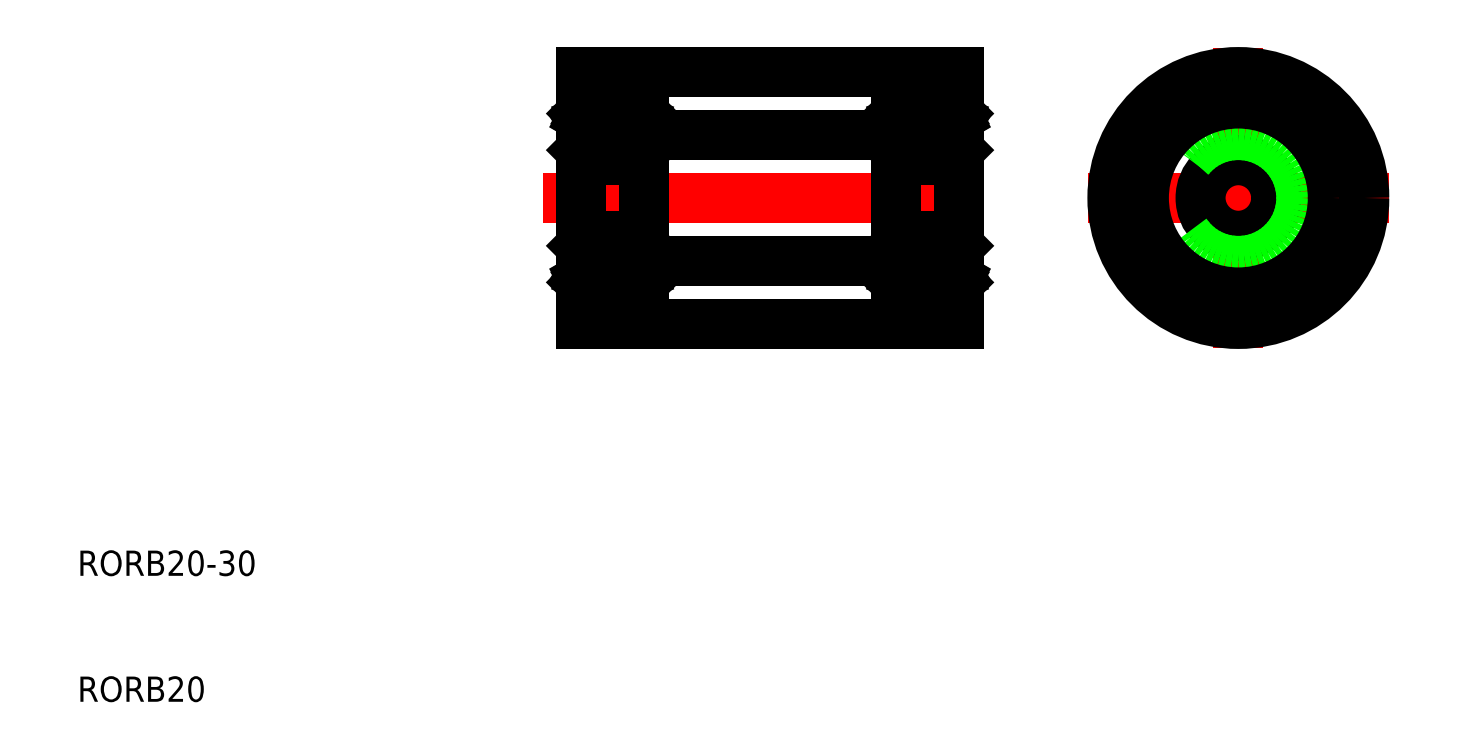
<metadata>
{"format":"dxf","ext":"dxf","renderer":"ezdxf+matplotlib","layout":"modelspace","background":"white","min_lineweight":24,"dpi":150}
</metadata>
<code>
0
SECTION
2
ENTITIES
0
LINE
8
CENTER
10
47
20
50
30
0
11
83
21
50
31
0
0
LINE
8
0
10
50
20
40
30
0
11
80
21
40
31
0
0
LINE
8
0
10
50
20
60
30
0
11
80
21
60
31
0
0
LINE
8
0
10
50
20
50
30
0
11
50
21
60
31
0
0
TEXT
8
0
10
10
20
10
30
0
40
2
1
RORB20
0
TEXT
8
0
10
10
20
20
30
0
40
2
1
RORB20-30
0
LINE
8
0
10
75
20
55
30
0
11
55
21
55
31
0
0
LINE
8
0
10
75
20
45
30
0
11
55
21
45
31
0
0
LINE
8
0
10
50
20
50
30
0
11
50
21
40
31
0
0
LINE
8
0
10
80
20
60
30
0
11
80
21
50
31
0
0
LINE
8
0
10
80
20
40
30
0
11
80
21
50
31
0
0
ARC
8
0
10
54.8
20
57.3
30
0
40
0.2
50
0
51
90
0
LINE
8
0
10
54.69
20
56.31
30
0
11
54.55
21
56.55
31
0
0
LINE
8
0
10
54.84
20
56.35
30
0
11
54.64
21
56.69
31
0
0
LINE
8
0
10
54.67
20
56.74
30
0
11
54.75
21
56.6
31
0
0
ARC
8
0
10
54.75
20
56.3
30
0
40
0.1
50
360
51
30
0
ARC
8
0
10
54.6
20
56.26
30
0
40
0.1
50
360
51
30
0
LINE
8
0
10
54.75
20
56.6
30
0
11
54.9
21
56.6
31
0
0
LINE
8
0
10
54.9
20
56.6
30
0
11
55
21
56.7
31
0
0
LINE
8
0
10
54.7
20
56.12
30
0
11
54.85
21
56.06
31
0
0
LINE
8
0
10
54.7
20
56.26
30
0
11
54.7
21
56.12
31
0
0
LINE
8
0
10
54.85
20
56.3
30
0
11
54.85
21
56.06
31
0
0
LINE
8
0
10
54.9
20
53.9
30
0
11
55
21
53.8
31
0
0
ARC
8
0
10
54.65
20
54.3
30
0
40
0.2
50
270
51
360
0
ARC
8
0
10
54.8
20
53.2
30
0
40
0.2
50
270
51
0
0
LINE
8
0
10
54.7
20
55.72
30
0
11
54.7
21
54.25
31
0
0
LINE
8
0
10
54.85
20
55.81
30
0
11
54.85
21
54.3
31
0
0
LINE
8
0
10
54.9
20
46.1
30
0
11
55
21
46.2
31
0
0
ARC
8
0
10
54.65
20
45.7
30
0
40
0.2
50
0.00032
51
90
0
LINE
8
0
10
54.9
20
43.4
30
0
11
55
21
43.3
31
0
0
LINE
8
0
10
54.75
20
43.4
30
0
11
54.9
21
43.4
31
0
0
LINE
8
0
10
54.7
20
43.74
30
0
11
54.7
21
43.88
31
0
0
ARC
8
0
10
54.6
20
43.74
30
0
40
0.1
50
330
51
0.0006
0
ARC
8
0
10
54.75
20
43.7
30
0
40
0.1
50
330
51
0.0006
0
LINE
8
0
10
54.67
20
43.26
30
0
11
54.75
21
43.4
31
0
0
LINE
8
0
10
54.84
20
43.65
30
0
11
54.64
21
43.31
31
0
0
LINE
8
0
10
54.69
20
43.69
30
0
11
54.55
21
43.45
31
0
0
LINE
8
0
10
54.7
20
43.88
30
0
11
54.85
21
43.94
31
0
0
LINE
8
0
10
54.85
20
43.7
30
0
11
54.85
21
43.94
31
0
0
LINE
8
0
10
54.85
20
44.19
30
0
11
54.85
21
45.7
31
0
0
LINE
8
0
10
54.7
20
44.28
30
0
11
54.7
21
45.75
31
0
0
ARC
8
0
10
54.8
20
46.8
30
0
40
0.2
50
0
51
90
0
ARC
8
0
10
54.8
20
42.7
30
0
40
0.2
50
270
51
0
0
LINE
8
0
10
55
20
50
30
0
11
55
21
42.7
31
0
0
LINE
8
0
10
55
20
50
30
0
11
55
21
57.3
31
0
0
LINE
8
0
10
54.1
20
56.1
30
0
11
54.2
21
56.2
31
0
0
LINE
8
0
10
53.33
20
56.1
30
0
11
54.1
21
56.1
31
0
0
LINE
8
0
10
54.2
20
56.62
30
0
11
54.2
21
56.2
31
0
0
LINE
8
0
10
54.2
20
56.53
30
0
11
54.2
21
56.01
31
0
0
LINE
8
0
10
54.35
20
56.53
30
0
11
54.35
21
56.1
31
0
0
ARC
8
0
10
50.2
20
57.3
30
0
40
0.2
50
90
51
180
0
ARC
8
0
10
50.4
20
56.26
30
0
40
0.1
50
150
51
180
0
ARC
8
0
10
50.25
20
56.3
30
0
40
0.1
50
150
51
180
0
LINE
8
0
10
50.33
20
56.74
30
0
11
50.25
21
56.6
31
0
0
ARC
8
0
10
50.55
20
56.62
30
0
40
0.25
50
360
51
150
0
ARC
8
0
10
50.55
20
56.53
30
0
40
0.1
50
0
51
167.1
0
LINE
8
0
10
50.16
20
56.35
30
0
11
50.36
21
56.69
31
0
0
LINE
8
0
10
50.31
20
56.31
30
0
11
50.45
21
56.55
31
0
0
ARC
8
0
10
50.55
20
56.53
30
0
40
0.25
50
0
51
139.2
0
LINE
8
0
10
50.65
20
56.1
30
0
11
50.15
21
55.81
31
0
0
LINE
8
0
10
50.8
20
56.01
30
0
11
50.3
21
55.72
31
0
0
LINE
8
0
10
50.3
20
56.12
30
0
11
50.15
21
56.06
31
0
0
LINE
8
0
10
50.9
20
56.1
30
0
11
50.8
21
56.2
31
0
0
LINE
8
0
10
50.65
20
56.53
30
0
11
50.65
21
56.1
31
0
0
LINE
8
0
10
50.8
20
56.53
30
0
11
50.8
21
56.01
31
0
0
LINE
8
0
10
50.15
20
56.3
30
0
11
50.15
21
56.06
31
0
0
LINE
8
0
10
50.3
20
56.26
30
0
11
50.3
21
56.12
31
0
0
LINE
8
0
10
50.8
20
56.62
30
0
11
50.8
21
56.2
31
0
0
LINE
8
0
10
50.1
20
56.6
30
0
11
50
21
56.7
31
0
0
LINE
8
0
10
50.25
20
56.6
30
0
11
50.1
21
56.6
31
0
0
LINE
8
0
10
51.67
20
56.1
30
0
11
50.9
21
56.1
31
0
0
LINE
8
0
10
54
20
54.4
30
0
11
54.1
21
54.3
31
0
0
LINE
8
0
10
53.33
20
54.4
30
0
11
54
21
54.4
31
0
0
ARC
8
0
10
54.2
20
54
30
0
40
0.1
50
180
51
270
0
LINE
8
0
10
54.45
20
54.25
30
0
11
54.45
21
54.1
31
0
0
LINE
8
0
10
54.1
20
54.3
30
0
11
54.1
21
54
31
0
0
LINE
8
0
10
51
20
54.4
30
0
11
50.9
21
54.3
31
0
0
LINE
8
0
10
50.55
20
54.25
30
0
11
50.3
21
54.25
31
0
0
LINE
8
0
10
50.55
20
54.1
30
0
11
50.35
21
54.1
31
0
0
ARC
8
0
10
50.8
20
54
30
0
40
0.1
50
270
51
0
0
LINE
8
0
10
50.55
20
54.25
30
0
11
50.55
21
54.1
31
0
0
LINE
8
0
10
50.9
20
54.3
30
0
11
50.9
21
54
31
0
0
LINE
8
0
10
50.1
20
53.9
30
0
11
50
21
53.8
31
0
0
LINE
8
0
10
50
20
53.65
30
0
11
50
21
53.65
31
0
0
LINE
8
0
10
50.8
20
53.9
30
0
11
50.1
21
53.9
31
0
0
ARC
8
0
10
50.35
20
54.3
30
0
40
0.2
50
180
51
270
0
LINE
8
0
10
50
20
51.83
30
0
11
50
21
51.83
31
0
0
ARC
8
0
10
50.2
20
53.2
30
0
40
0.2
50
180
51
270
0
LINE
8
0
10
51.67
20
54.4
30
0
11
51
21
54.4
31
0
0
LINE
8
0
10
50.15
20
55.81
30
0
11
50.15
21
54.3
31
0
0
LINE
8
0
10
50.3
20
55.72
30
0
11
50.3
21
54.25
31
0
0
CIRCLE
8
0
10
52.5
20
55.25
30
0
40
1.191
0
ARC
8
0
10
54.2
20
46
30
0
40
0.1
50
90
51
180
0
LINE
8
0
10
54.45
20
45.75
30
0
11
54.45
21
45.9
31
0
0
LINE
8
0
10
54
20
45.6
30
0
11
54.1
21
45.7
31
0
0
LINE
8
0
10
53.33
20
45.6
30
0
11
54
21
45.6
31
0
0
LINE
8
0
10
54.1
20
45.7
30
0
11
54.1
21
46
31
0
0
LINE
8
0
10
53.33
20
43.9
30
0
11
54.1
21
43.9
31
0
0
LINE
8
0
10
54.2
20
43.38
30
0
11
54.2
21
43.8
31
0
0
LINE
8
0
10
54.35
20
43.48
30
0
11
54.35
21
43.9
31
0
0
LINE
8
0
10
54.2
20
43.48
30
0
11
54.2
21
43.99
31
0
0
LINE
8
0
10
54.1
20
43.9
30
0
11
54.2
21
43.8
31
0
0
ARC
8
0
10
50.8
20
46
30
0
40
0.1
50
0
51
90
0
LINE
8
0
10
51
20
45.6
30
0
11
50.9
21
45.7
31
0
0
LINE
8
0
10
50.55
20
45.75
30
0
11
50.3
21
45.75
31
0
0
LINE
8
0
10
50.55
20
45.9
30
0
11
50.35
21
45.9
31
0
0
LINE
8
0
10
50.55
20
45.75
30
0
11
50.55
21
45.9
31
0
0
LINE
8
0
10
50.9
20
45.7
30
0
11
50.9
21
46
31
0
0
LINE
8
0
10
50.1
20
46.1
30
0
11
50
21
46.2
31
0
0
ARC
8
0
10
50.35
20
45.7
30
0
40
0.2
50
90
51
180
0
LINE
8
0
10
50.8
20
46.1
30
0
11
50.1
21
46.1
31
0
0
LINE
8
0
10
50.8
20
43.99
30
0
11
50.3
21
44.28
31
0
0
LINE
8
0
10
50.65
20
43.9
30
0
11
50.15
21
44.19
31
0
0
LINE
8
0
10
50.8
20
43.38
30
0
11
50.8
21
43.8
31
0
0
LINE
8
0
10
50.31
20
43.69
30
0
11
50.45
21
43.45
31
0
0
LINE
8
0
10
50.16
20
43.65
30
0
11
50.36
21
43.31
31
0
0
ARC
8
0
10
50.55
20
43.48
30
0
40
0.1
50
192.9
51
0
0
ARC
8
0
10
50.55
20
43.38
30
0
40
0.25
50
210
51
0.00044
0
LINE
8
0
10
50.33
20
43.26
30
0
11
50.25
21
43.4
31
0
0
ARC
8
0
10
50.25
20
43.7
30
0
40
0.1
50
180
51
210
0
ARC
8
0
10
50.4
20
43.74
30
0
40
0.1
50
180
51
210
0
LINE
8
0
10
50.3
20
43.74
30
0
11
50.3
21
43.88
31
0
0
ARC
8
0
10
50.55
20
43.48
30
0
40
0.25
50
220.8
51
0
0
LINE
8
0
10
50.15
20
43.7
30
0
11
50.15
21
43.94
31
0
0
LINE
8
0
10
50.3
20
43.88
30
0
11
50.15
21
43.94
31
0
0
LINE
8
0
10
50.9
20
43.9
30
0
11
50.8
21
43.8
31
0
0
LINE
8
0
10
50.8
20
43.48
30
0
11
50.8
21
43.99
31
0
0
LINE
8
0
10
50.65
20
43.48
30
0
11
50.65
21
43.9
31
0
0
LINE
8
0
10
50.1
20
43.4
30
0
11
50
21
43.3
31
0
0
LINE
8
0
10
50.25
20
43.4
30
0
11
50.1
21
43.4
31
0
0
LINE
8
0
10
50.3
20
44.28
30
0
11
50.3
21
45.75
31
0
0
LINE
8
0
10
50.15
20
44.19
30
0
11
50.15
21
45.7
31
0
0
CIRCLE
8
0
10
52.5
20
44.75
30
0
40
1.191
0
LINE
8
0
10
51.67
20
45.6
30
0
11
51
21
45.6
31
0
0
LINE
8
0
10
51.67
20
43.9
30
0
11
50.9
21
43.9
31
0
0
ARC
8
0
10
50.2
20
46.8
30
0
40
0.2
50
90
51
180
0
ARC
8
0
10
50.2
20
42.7
30
0
40
0.2
50
180
51
270
0
LINE
8
0
10
50
20
50
30
0
11
50
21
42.7
31
0
0
LINE
8
0
10
50
20
50
30
0
11
50
21
57.3
31
0
0
ARC
8
0
10
54.45
20
56.53
30
0
40
0.1
50
12.88
51
180
0
ARC
8
0
10
54.45
20
56.62
30
0
40
0.25
50
30
51
180
0
LINE
8
0
10
54.45
20
54.25
30
0
11
54.7
21
54.25
31
0
0
LINE
8
0
10
54.45
20
54.1
30
0
11
54.65
21
54.1
31
0
0
LINE
8
0
10
54.2
20
53.9
30
0
11
54.9
21
53.9
31
0
0
LINE
8
0
10
54.2
20
56.01
30
0
11
54.7
21
55.72
31
0
0
LINE
8
0
10
54.35
20
56.1
30
0
11
54.85
21
55.81
31
0
0
ARC
8
0
10
54.45
20
56.53
30
0
40
0.25
50
40.81
51
180
0
LINE
8
0
10
50.2
20
57.5
30
0
11
54.8
21
57.5
31
0
0
LINE
8
0
10
50.2
20
47
30
0
11
54.8
21
47
31
0
0
LINE
8
0
10
50.2
20
53
30
0
11
54.8
21
53
31
0
0
LINE
8
0
10
54.35
20
43.9
30
0
11
54.85
21
44.19
31
0
0
LINE
8
0
10
54.2
20
43.99
30
0
11
54.7
21
44.28
31
0
0
LINE
8
0
10
54.2
20
46.1
30
0
11
54.9
21
46.1
31
0
0
LINE
8
0
10
54.45
20
45.9
30
0
11
54.65
21
45.9
31
0
0
LINE
8
0
10
54.45
20
45.75
30
0
11
54.7
21
45.75
31
0
0
ARC
8
0
10
54.45
20
43.38
30
0
40
0.25
50
180
51
330
0
ARC
8
0
10
54.45
20
43.48
30
0
40
0.1
50
180
51
347.1
0
LINE
8
0
10
50.2
20
42.5
30
0
11
54.8
21
42.5
31
0
0
ARC
8
0
10
54.45
20
43.48
30
0
40
0.25
50
180
51
319.2
0
ARC
8
0
10
75.55
20
43.48
30
0
40
0.25
50
220.8
51
7e-15
0
LINE
8
0
10
79.8
20
42.5
30
0
11
75.2
21
42.5
31
0
0
ARC
8
0
10
75.55
20
43.48
30
0
40
0.1
50
192.9
51
7e-15
0
ARC
8
0
10
75.55
20
43.38
30
0
40
0.25
50
210
51
0.00044
0
LINE
8
0
10
75.55
20
45.75
30
0
11
75.3
21
45.75
31
0
0
LINE
8
0
10
75.55
20
45.9
30
0
11
75.35
21
45.9
31
0
0
LINE
8
0
10
75.8
20
46.1
30
0
11
75.1
21
46.1
31
0
0
LINE
8
0
10
75.8
20
43.99
30
0
11
75.3
21
44.28
31
0
0
LINE
8
0
10
75.65
20
43.9
30
0
11
75.15
21
44.19
31
0
0
LINE
8
0
10
79.8
20
53
30
0
11
75.2
21
53
31
0
0
LINE
8
0
10
79.8
20
47
30
0
11
75.2
21
47
31
0
0
LINE
8
0
10
79.8
20
57.5
30
0
11
75.2
21
57.5
31
0
0
ARC
8
0
10
75.55
20
56.53
30
0
40
0.25
50
7e-15
51
139.2
0
LINE
8
0
10
75.65
20
56.1
30
0
11
75.15
21
55.81
31
0
0
LINE
8
0
10
75.8
20
56.01
30
0
11
75.3
21
55.72
31
0
0
LINE
8
0
10
75.8
20
53.9
30
0
11
75.1
21
53.9
31
0
0
LINE
8
0
10
75.55
20
54.1
30
0
11
75.35
21
54.1
31
0
0
LINE
8
0
10
75.55
20
54.25
30
0
11
75.3
21
54.25
31
0
0
ARC
8
0
10
75.55
20
56.62
30
0
40
0.25
50
360
51
150
0
ARC
8
0
10
75.55
20
56.53
30
0
40
0.1
50
7e-15
51
167.1
0
LINE
8
0
10
80
20
50
30
0
11
80
21
57.3
31
0
0
LINE
8
0
10
80
20
50
30
0
11
80
21
42.7
31
0
0
ARC
8
0
10
79.8
20
42.7
30
0
40
0.2
50
270
51
7e-15
0
ARC
8
0
10
79.8
20
46.8
30
0
40
0.2
50
7e-15
51
90
0
LINE
8
0
10
78.33
20
43.9
30
0
11
79.1
21
43.9
31
0
0
LINE
8
0
10
78.33
20
45.6
30
0
11
79
21
45.6
31
0
0
CIRCLE
8
0
10
77.5
20
44.75
30
0
40
1.191
0
LINE
8
0
10
79.85
20
44.19
30
0
11
79.85
21
45.7
31
0
0
LINE
8
0
10
79.7
20
44.28
30
0
11
79.7
21
45.75
31
0
0
LINE
8
0
10
79.75
20
43.4
30
0
11
79.9
21
43.4
31
0
0
LINE
8
0
10
79.9
20
43.4
30
0
11
80
21
43.3
31
0
0
LINE
8
0
10
79.35
20
43.48
30
0
11
79.35
21
43.9
31
0
0
LINE
8
0
10
79.2
20
43.48
30
0
11
79.2
21
43.99
31
0
0
LINE
8
0
10
79.1
20
43.9
30
0
11
79.2
21
43.8
31
0
0
LINE
8
0
10
79.7
20
43.88
30
0
11
79.85
21
43.94
31
0
0
LINE
8
0
10
79.85
20
43.7
30
0
11
79.85
21
43.94
31
0
0
ARC
8
0
10
79.45
20
43.48
30
0
40
0.25
50
180
51
319.2
0
LINE
8
0
10
79.7
20
43.74
30
0
11
79.7
21
43.88
31
0
0
ARC
8
0
10
79.6
20
43.74
30
0
40
0.1
50
330
51
0.0006
0
ARC
8
0
10
79.75
20
43.7
30
0
40
0.1
50
330
51
0.0006
0
LINE
8
0
10
79.67
20
43.26
30
0
11
79.75
21
43.4
31
0
0
ARC
8
0
10
79.45
20
43.38
30
0
40
0.25
50
180
51
330
0
ARC
8
0
10
79.45
20
43.48
30
0
40
0.1
50
180
51
347.1
0
LINE
8
0
10
79.84
20
43.65
30
0
11
79.64
21
43.31
31
0
0
LINE
8
0
10
79.69
20
43.69
30
0
11
79.55
21
43.45
31
0
0
LINE
8
0
10
79.2
20
43.38
30
0
11
79.2
21
43.8
31
0
0
LINE
8
0
10
79.35
20
43.9
30
0
11
79.85
21
44.19
31
0
0
LINE
8
0
10
79.2
20
43.99
30
0
11
79.7
21
44.28
31
0
0
LINE
8
0
10
79.2
20
46.1
30
0
11
79.9
21
46.1
31
0
0
ARC
8
0
10
79.65
20
45.7
30
0
40
0.2
50
0.00032
51
90
0
LINE
8
0
10
79.9
20
46.1
30
0
11
80
21
46.2
31
0
0
LINE
8
0
10
79.1
20
45.7
30
0
11
79.1
21
46
31
0
0
LINE
8
0
10
79.45
20
45.75
30
0
11
79.45
21
45.9
31
0
0
LINE
8
0
10
79.45
20
45.9
30
0
11
79.65
21
45.9
31
0
0
LINE
8
0
10
79.45
20
45.75
30
0
11
79.7
21
45.75
31
0
0
LINE
8
0
10
79
20
45.6
30
0
11
79.1
21
45.7
31
0
0
ARC
8
0
10
79.2
20
46
30
0
40
0.1
50
90
51
180
0
LINE
8
0
10
75.9
20
43.9
30
0
11
75.8
21
43.8
31
0
0
LINE
8
0
10
75.8
20
43.48
30
0
11
75.8
21
43.99
31
0
0
LINE
8
0
10
75.65
20
43.48
30
0
11
75.65
21
43.9
31
0
0
LINE
8
0
10
75.8
20
43.38
30
0
11
75.8
21
43.8
31
0
0
LINE
8
0
10
76.67
20
43.9
30
0
11
75.9
21
43.9
31
0
0
LINE
8
0
10
75.9
20
45.7
30
0
11
75.9
21
46
31
0
0
LINE
8
0
10
76.67
20
45.6
30
0
11
76
21
45.6
31
0
0
LINE
8
0
10
76
20
45.6
30
0
11
75.9
21
45.7
31
0
0
LINE
8
0
10
75.55
20
45.75
30
0
11
75.55
21
45.9
31
0
0
ARC
8
0
10
75.8
20
46
30
0
40
0.1
50
7e-15
51
90
0
CIRCLE
8
0
10
77.5
20
55.25
30
0
40
1.191
0
LINE
8
0
10
79.7
20
55.72
30
0
11
79.7
21
54.25
31
0
0
LINE
8
0
10
79.85
20
55.81
30
0
11
79.85
21
54.3
31
0
0
LINE
8
0
10
78.33
20
54.4
30
0
11
79
21
54.4
31
0
0
ARC
8
0
10
79.8
20
53.2
30
0
40
0.2
50
270
51
7e-15
0
LINE
8
0
10
80
20
51.83
30
0
11
80
21
51.83
31
0
0
ARC
8
0
10
79.65
20
54.3
30
0
40
0.2
50
270
51
360
0
LINE
8
0
10
79.2
20
53.9
30
0
11
79.9
21
53.9
31
0
0
LINE
8
0
10
80
20
53.65
30
0
11
80
21
53.65
31
0
0
LINE
8
0
10
79.9
20
53.9
30
0
11
80
21
53.8
31
0
0
LINE
8
0
10
79.1
20
54.3
30
0
11
79.1
21
54
31
0
0
LINE
8
0
10
79.45
20
54.25
30
0
11
79.45
21
54.1
31
0
0
ARC
8
0
10
79.2
20
54
30
0
40
0.1
50
180
51
270
0
LINE
8
0
10
79.45
20
54.1
30
0
11
79.65
21
54.1
31
0
0
LINE
8
0
10
79.45
20
54.25
30
0
11
79.7
21
54.25
31
0
0
LINE
8
0
10
79
20
54.4
30
0
11
79.1
21
54.3
31
0
0
LINE
8
0
10
75.9
20
54.3
30
0
11
75.9
21
54
31
0
0
LINE
8
0
10
75.55
20
54.25
30
0
11
75.55
21
54.1
31
0
0
ARC
8
0
10
75.8
20
54
30
0
40
0.1
50
270
51
7e-15
0
LINE
8
0
10
76.67
20
54.4
30
0
11
76
21
54.4
31
0
0
LINE
8
0
10
76
20
54.4
30
0
11
75.9
21
54.3
31
0
0
LINE
8
0
10
78.33
20
56.1
30
0
11
79.1
21
56.1
31
0
0
LINE
8
0
10
79.75
20
56.6
30
0
11
79.9
21
56.6
31
0
0
LINE
8
0
10
79.9
20
56.6
30
0
11
80
21
56.7
31
0
0
LINE
8
0
10
79.2
20
56.62
30
0
11
79.2
21
56.2
31
0
0
LINE
8
0
10
79.7
20
56.26
30
0
11
79.7
21
56.12
31
0
0
LINE
8
0
10
79.85
20
56.3
30
0
11
79.85
21
56.06
31
0
0
LINE
8
0
10
79.2
20
56.53
30
0
11
79.2
21
56.01
31
0
0
LINE
8
0
10
79.35
20
56.53
30
0
11
79.35
21
56.1
31
0
0
LINE
8
0
10
79.1
20
56.1
30
0
11
79.2
21
56.2
31
0
0
LINE
8
0
10
79.7
20
56.12
30
0
11
79.85
21
56.06
31
0
0
LINE
8
0
10
79.2
20
56.01
30
0
11
79.7
21
55.72
31
0
0
LINE
8
0
10
79.35
20
56.1
30
0
11
79.85
21
55.81
31
0
0
ARC
8
0
10
79.45
20
56.53
30
0
40
0.25
50
40.81
51
180
0
LINE
8
0
10
79.69
20
56.31
30
0
11
79.55
21
56.55
31
0
0
LINE
8
0
10
79.84
20
56.35
30
0
11
79.64
21
56.69
31
0
0
ARC
8
0
10
79.45
20
56.53
30
0
40
0.1
50
12.88
51
180
0
ARC
8
0
10
79.45
20
56.62
30
0
40
0.25
50
30
51
180
0
LINE
8
0
10
79.67
20
56.74
30
0
11
79.75
21
56.6
31
0
0
ARC
8
0
10
79.75
20
56.3
30
0
40
0.1
50
360
51
30
0
ARC
8
0
10
79.6
20
56.26
30
0
40
0.1
50
360
51
30
0
ARC
8
0
10
79.8
20
57.3
30
0
40
0.2
50
7e-15
51
90
0
LINE
8
0
10
75.65
20
56.53
30
0
11
75.65
21
56.1
31
0
0
LINE
8
0
10
75.8
20
56.53
30
0
11
75.8
21
56.01
31
0
0
LINE
8
0
10
75.8
20
56.62
30
0
11
75.8
21
56.2
31
0
0
LINE
8
0
10
76.67
20
56.1
30
0
11
75.9
21
56.1
31
0
0
LINE
8
0
10
75.9
20
56.1
30
0
11
75.8
21
56.2
31
0
0
LINE
8
0
10
75
20
50
30
0
11
75
21
57.3
31
0
0
LINE
8
0
10
75
20
50
30
0
11
75
21
42.7
31
0
0
ARC
8
0
10
75.2
20
42.7
30
0
40
0.2
50
180
51
270
0
ARC
8
0
10
75.2
20
46.8
30
0
40
0.2
50
90
51
180
0
LINE
8
0
10
75.3
20
44.28
30
0
11
75.3
21
45.75
31
0
0
LINE
8
0
10
75.15
20
44.19
30
0
11
75.15
21
45.7
31
0
0
LINE
8
0
10
75.15
20
43.7
30
0
11
75.15
21
43.94
31
0
0
LINE
8
0
10
75.3
20
43.88
30
0
11
75.15
21
43.94
31
0
0
LINE
8
0
10
75.31
20
43.69
30
0
11
75.45
21
43.45
31
0
0
LINE
8
0
10
75.16
20
43.65
30
0
11
75.36
21
43.31
31
0
0
LINE
8
0
10
75.33
20
43.26
30
0
11
75.25
21
43.4
31
0
0
ARC
8
0
10
75.25
20
43.7
30
0
40
0.1
50
180
51
210
0
ARC
8
0
10
75.4
20
43.74
30
0
40
0.1
50
180
51
210
0
LINE
8
0
10
75.3
20
43.74
30
0
11
75.3
21
43.88
31
0
0
LINE
8
0
10
75.25
20
43.4
30
0
11
75.1
21
43.4
31
0
0
LINE
8
0
10
75.1
20
43.4
30
0
11
75
21
43.3
31
0
0
ARC
8
0
10
75.35
20
45.7
30
0
40
0.2
50
90
51
180
0
LINE
8
0
10
75.1
20
46.1
30
0
11
75
21
46.2
31
0
0
LINE
8
0
10
75.15
20
55.81
30
0
11
75.15
21
54.3
31
0
0
LINE
8
0
10
75.3
20
55.72
30
0
11
75.3
21
54.25
31
0
0
ARC
8
0
10
75.2
20
53.2
30
0
40
0.2
50
180
51
270
0
ARC
8
0
10
75.35
20
54.3
30
0
40
0.2
50
180
51
270
0
LINE
8
0
10
75.1
20
53.9
30
0
11
75
21
53.8
31
0
0
LINE
8
0
10
75.15
20
56.3
30
0
11
75.15
21
56.06
31
0
0
LINE
8
0
10
75.3
20
56.26
30
0
11
75.3
21
56.12
31
0
0
LINE
8
0
10
75.3
20
56.12
30
0
11
75.15
21
56.06
31
0
0
LINE
8
0
10
75.1
20
56.6
30
0
11
75
21
56.7
31
0
0
LINE
8
0
10
75.25
20
56.6
30
0
11
75.1
21
56.6
31
0
0
ARC
8
0
10
75.4
20
56.26
30
0
40
0.1
50
150
51
180
0
ARC
8
0
10
75.25
20
56.3
30
0
40
0.1
50
150
51
180
0
LINE
8
0
10
75.33
20
56.74
30
0
11
75.25
21
56.6
31
0
0
LINE
8
0
10
75.16
20
56.35
30
0
11
75.36
21
56.69
31
0
0
LINE
8
0
10
75.31
20
56.31
30
0
11
75.45
21
56.55
31
0
0
ARC
8
0
10
75.2
20
57.3
30
0
40
0.2
50
90
51
180
0
LINE
8
CENTER
10
90.25
20
50
30
0
11
114.1
21
50
31
0
0
LINE
8
CENTER
10
102.2
20
61.93
30
0
11
102.2
21
38.07
31
0
0
CIRCLE
8
0
10
102.2
20
50
30
0
40
3
0
CIRCLE
8
0
10
102.2
20
50
30
0
40
5
0
CIRCLE
8
0
10
102.2
20
50
30
0
40
7.5
0
CIRCLE
8
0
10
102.2
20
50
30
0
40
10
0
ENDSEC
0
EOF

</code>
